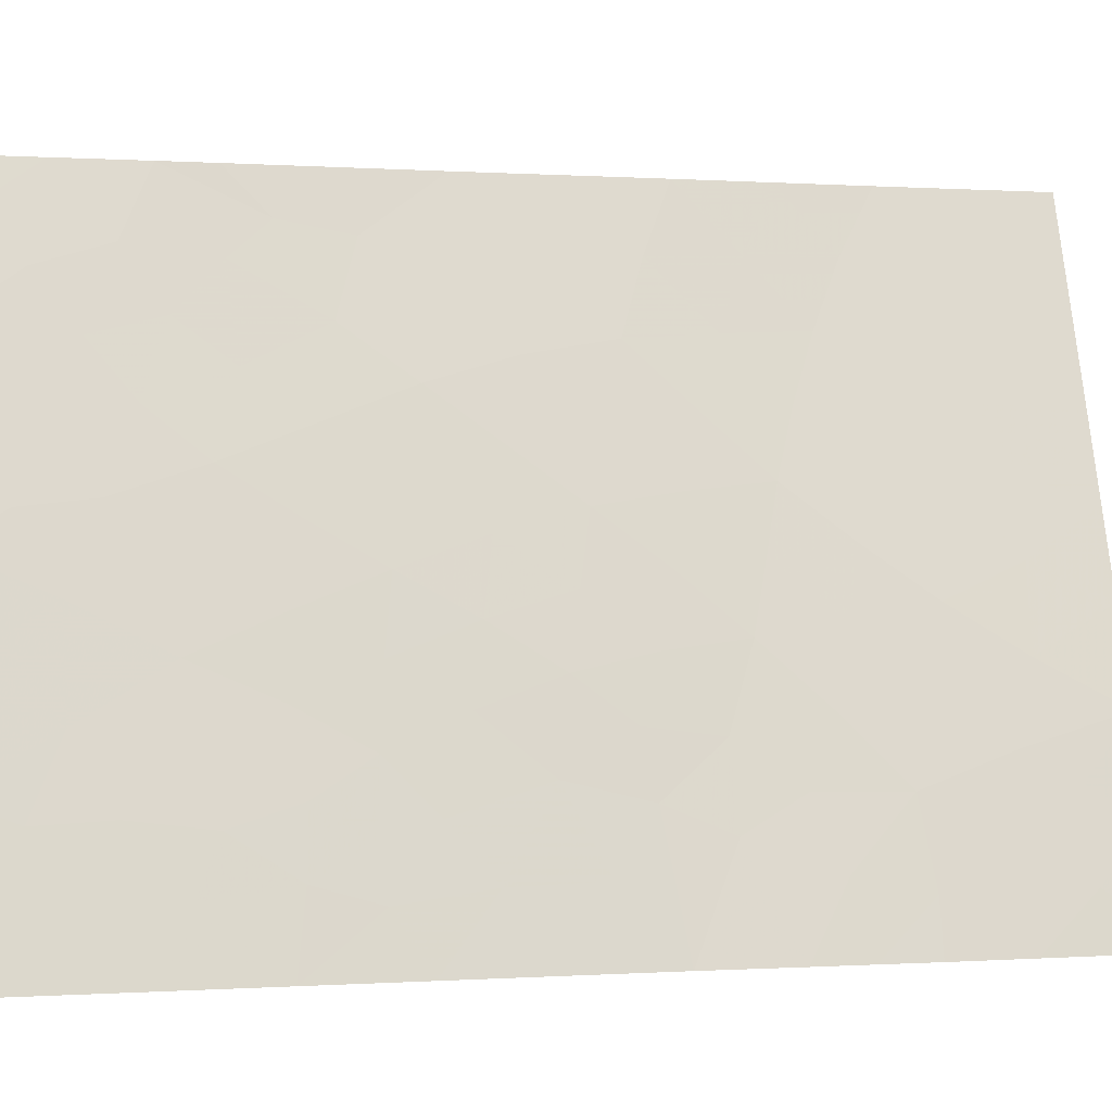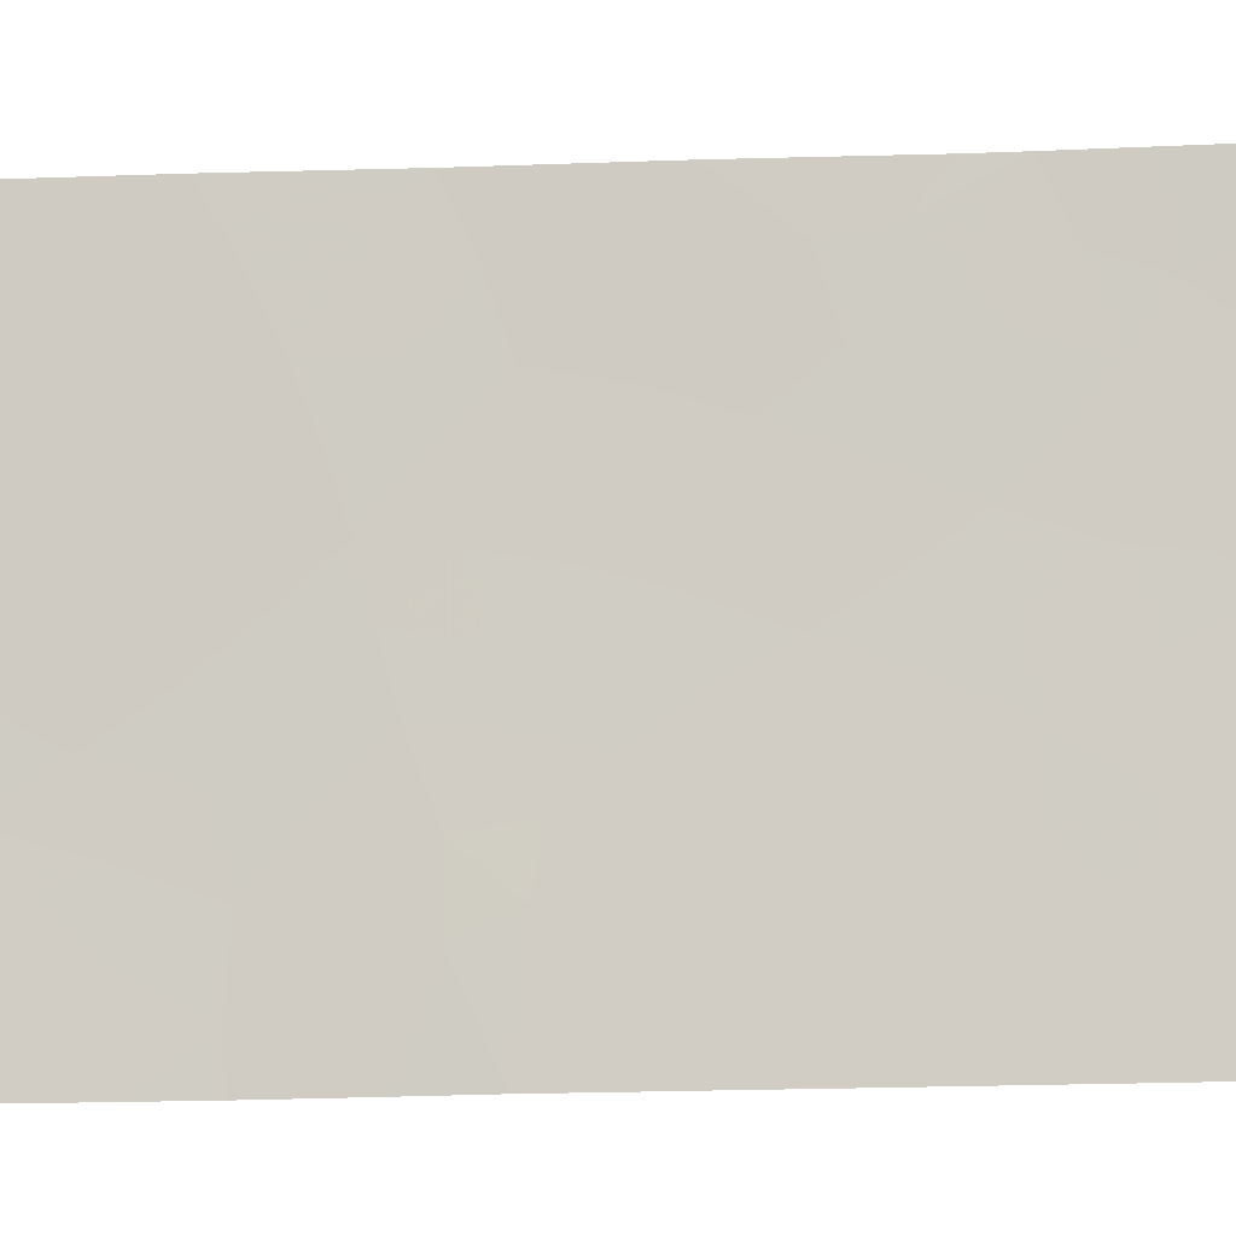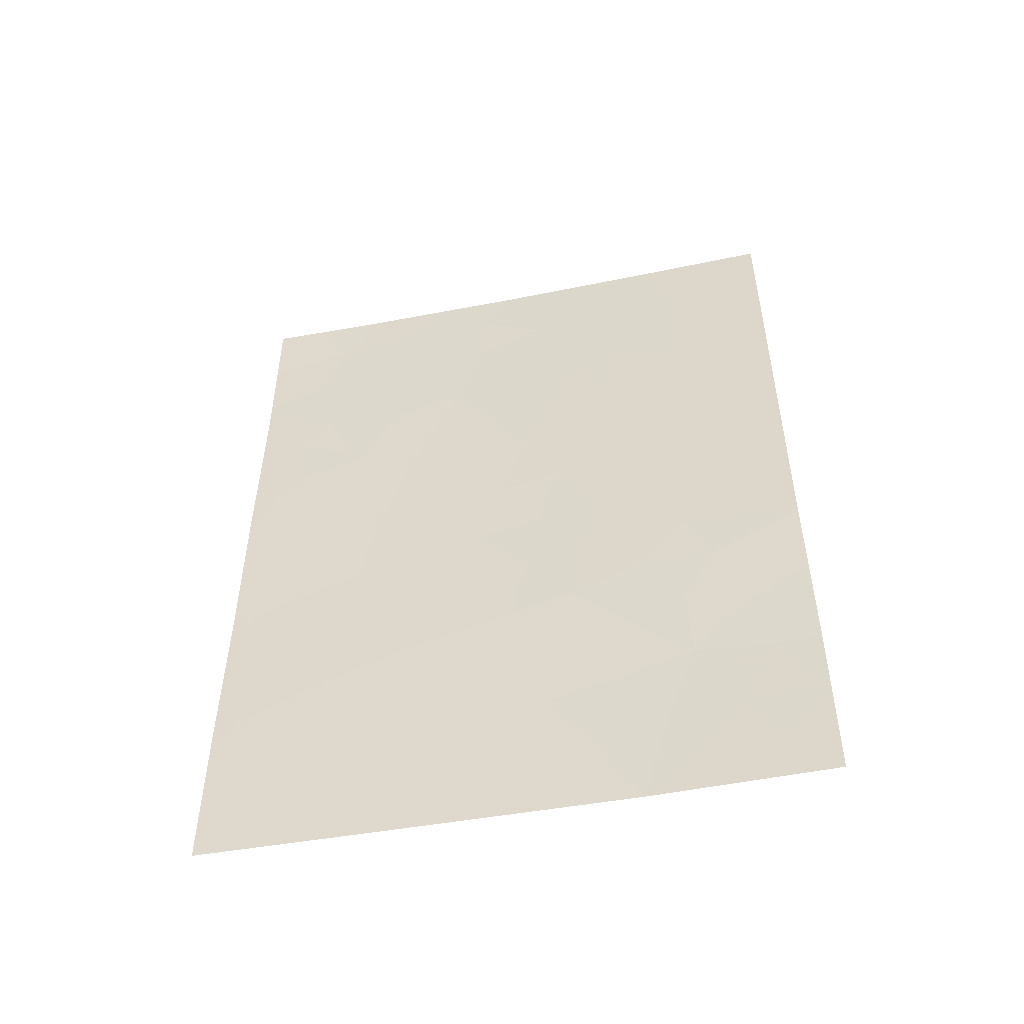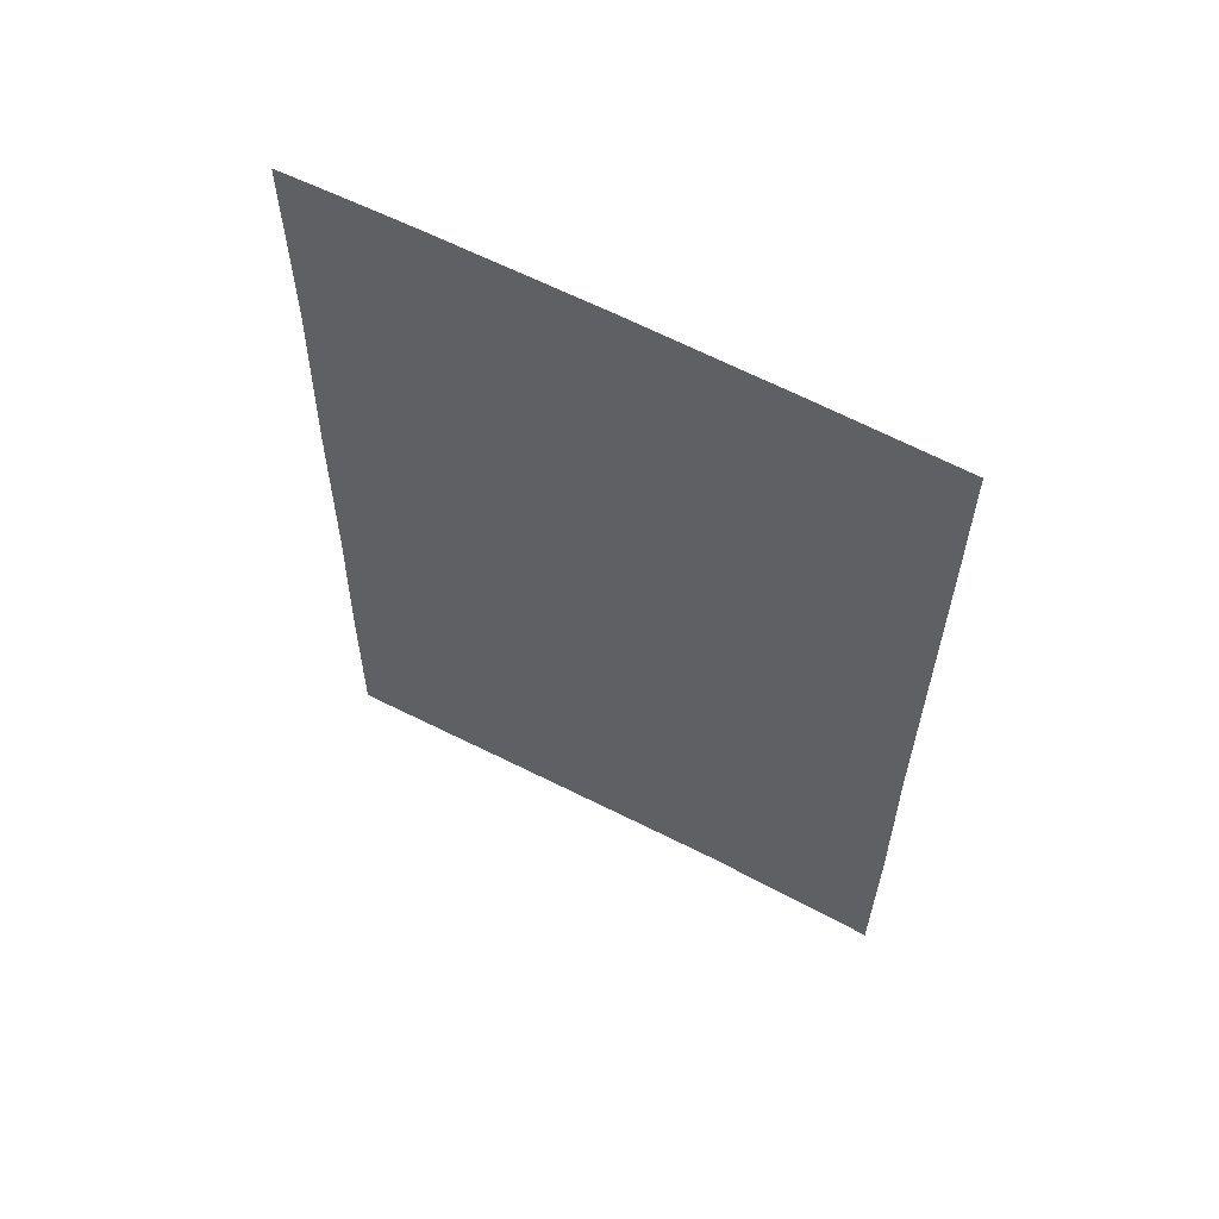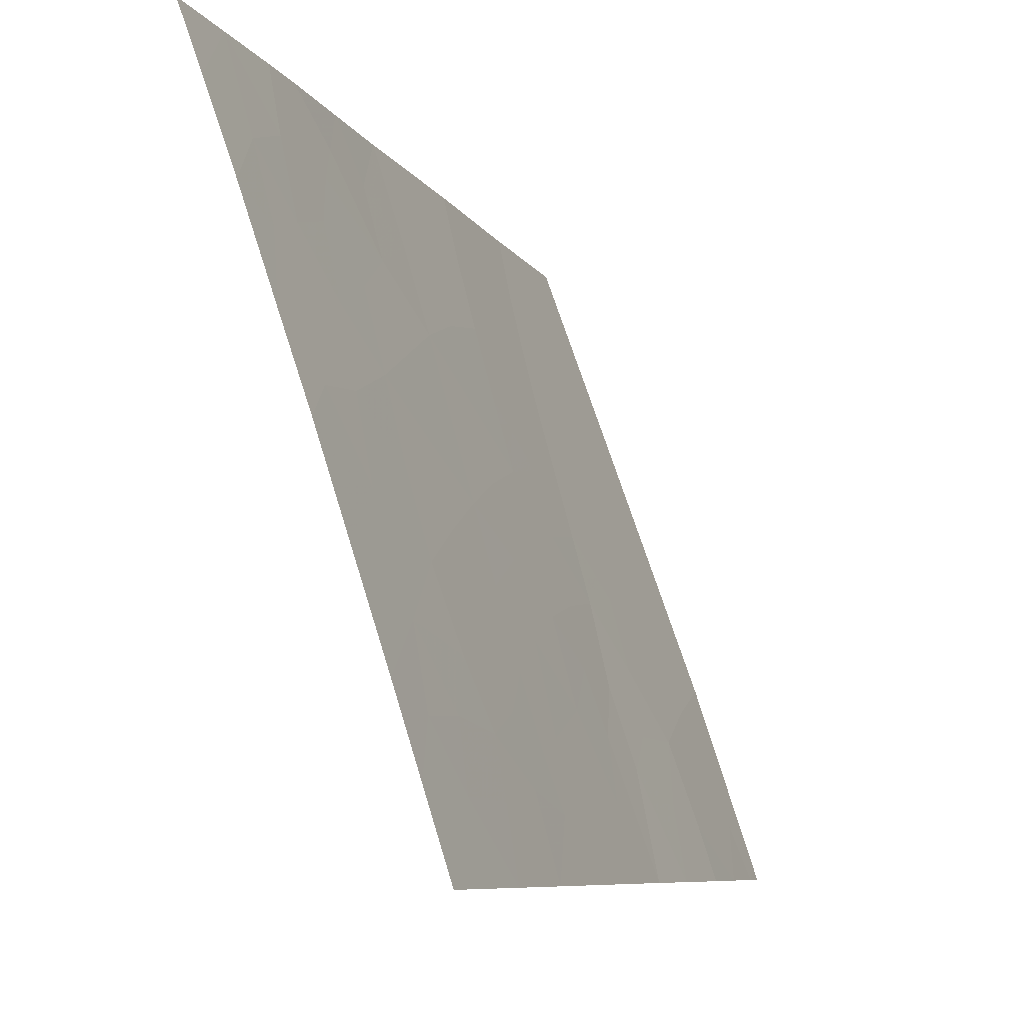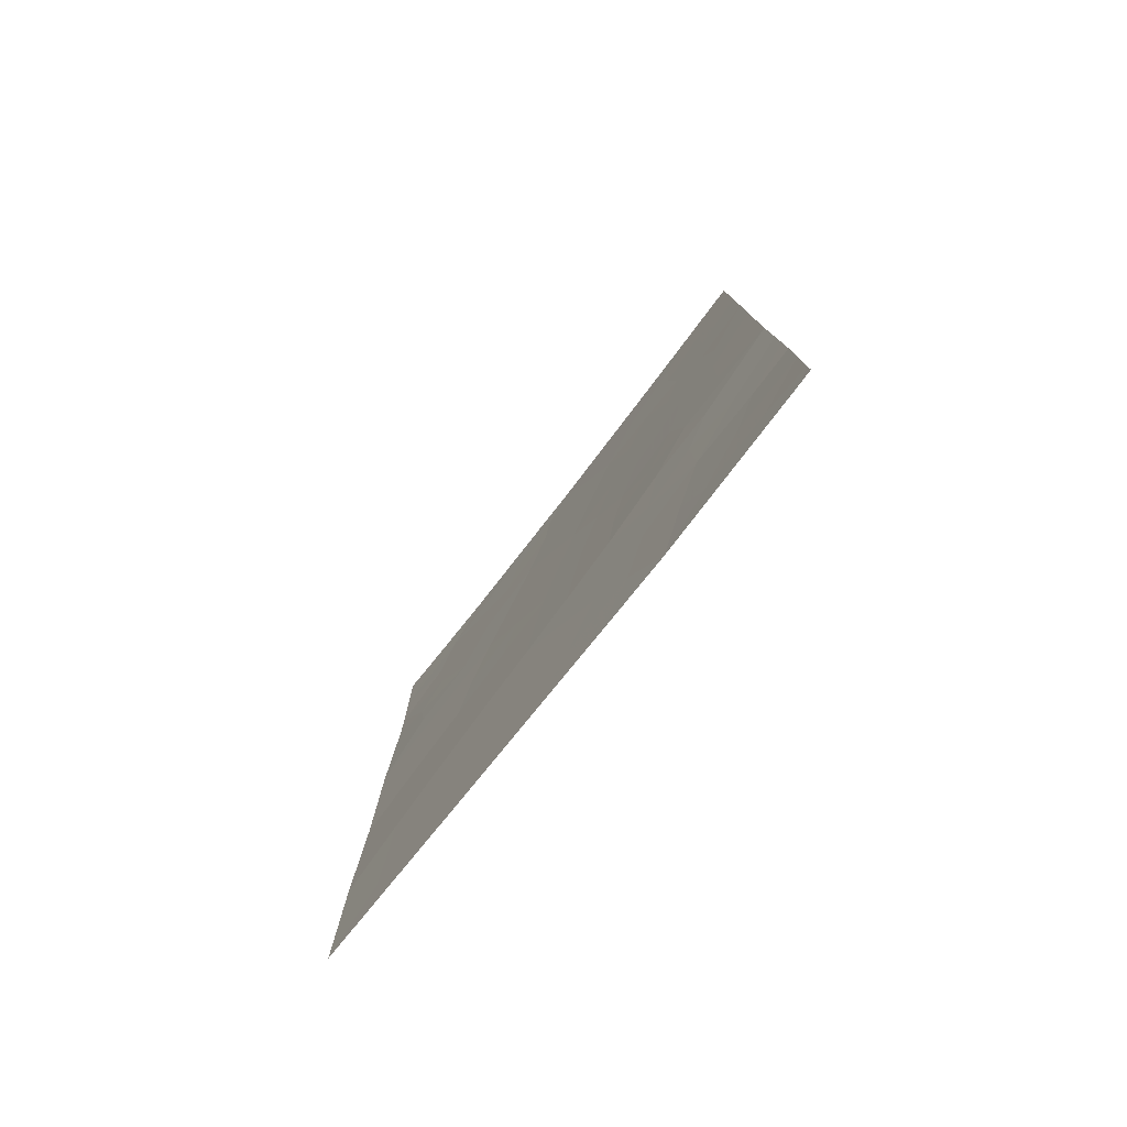
<metadata>
{"format":"obj","ext":"obj","renderer":"f3d","projection":"perspective","resolution":1024,"background":"white","views":[{"elev":0.1,"azim":-104.2,"up":"+Z"},{"elev":-25.8,"azim":93.4,"up":"+Z"},{"elev":-50.5,"azim":120.7,"up":"+Y"},{"elev":59.6,"azim":137.2,"up":"+Y"},{"elev":-7.6,"azim":-162.6,"up":"+Z"},{"elev":-78.5,"azim":160.7,"up":"+Y"}]}
</metadata>
<code>
v -91.73 47.87 100
v -91.71 50 100
v -92.34 50 98.26
v -93.94 47.46 93.42
v -93.22 38 95.52
v -94.39 45.5 92
v -94.4 38.39 92
v -94.42 40.41 92
v -92.5 45.27 97.74
v -91.73 47.2 100
v -92.07 47.19 98.99
v -91.67 42.4 100
v -92.8 41.59 96.77
v -93.62 38 94.4
v -93.14 45.69 95.87
v -93.08 50 96.07
v -93.82 50 93.78
v -92.8 47.4 96.92
v -94.4 48.17 92
v -91.69 44.81 100
v -94.39 50 92
v -94.35 38 92.16
v -94.4 38 92
v -92.18 38.93 98.45
v -91.62 38 100
v -92.49 38 97.56
v -91.63 40.11 100
v -93.34 42.02 95.18
v -93.47 43.97 94.85
v -93.88 40.49 93.64
v -94.41 41.8 92
v -94.38 42.97 92
v -93.23 39.95 95.53
v -92.92 43.62 96.5
v -92.36 48.63 98.18
v -92.22 41 98.37
v -92.3 43.12 98.25
v -93.66 42.39 94.2
v -93.42 47.8 95.03
v -93.71 45.92 94.1
v -91.72 48.93 100
v -91.99 50 99.25
v -93.07 38.95 95.96
v -94.39 46.84 92
v -94.15 47.77 92.77
v -94.1 46.69 92.91
v -94.41 39.4 92
v -94.08 39.49 93.01
v -94.21 40.38 92.64
v -92.69 49.07 97.23
v -92.75 50 97.05
v -94.14 48.86 92.81
v -94.39 49.08 92
v -94.11 50 92.89
v -91.68 43.61 100
v -91.98 42.8 99.14
v -92.02 43.93 99.05
v -92.44 49.38 97.95
v -91.92 46.68 99.43
v -92.03 48.26 99.14
v -92.06 38 98.78
v -91.88 38.71 99.27
v -91.63 39.06 100
v -91.91 39.58 99.21
v -92.86 38 96.54
v -92.75 38.9 96.86
v -92.51 41.33 97.56
v -92.49 40.33 97.61
v -92.75 40.69 96.9
v -92.56 42.35 97.49
v -92.26 42.05 98.32
v -93.45 50 94.93
v -93.23 48.9 95.59
v -93.63 48.9 94.38
v -93.11 47.67 95.97
v -92.97 46.56 96.38
v -93.27 46.74 95.47
v -92.46 47.1 97.88
v -92.6 48.1 97.5
v -92.28 47.77 98.4
v -92.85 42.6 96.66
v -93.07 41.8 95.99
v -93.12 42.8 95.87
v -93.3 44.81 95.38
v -93.01 44.64 96.23
v -93.19 43.79 95.68
v -93.02 40.79 96.14
v -93.3 40.99 95.32
v -93.74 39.29 94.04
v -93.54 40.16 94.64
v -93.59 41.26 94.46
v -93.98 38 93.28
v -93.86 38.66 93.68
v -91.71 46.01 100
v -91.96 45.82 99.27
v -92.13 45.03 98.77
v -92.29 46.11 98.37
v -94.41 41.11 92
v -94.13 41.28 92.85
v -94.39 44.24 92
v -94.12 44.8 92.83
v -94.1 43.69 92.86
v -94.17 45.92 92.69
v -92.65 46.33 97.33
v -92.83 45.49 96.78
v -93.98 42.37 93.24
v -93.85 41.61 93.65
v -93.39 43.01 95.05
v -93.63 43.3 94.32
v -92.71 44.44 97.12
v -92.38 44.2 98.06
v -92.83 39.81 96.64
v -92.2 39.97 98.41
v -91.93 40.61 99.19
v -92.48 39.29 97.62
v -91.95 41.69 99.17
v -91.65 41.26 100
v -92.62 43.39 97.36
v -93.87 43.17 93.58
v -93.79 44.16 93.82
v -93.42 45.83 95
v -93.56 46.79 94.59
v -93.58 44.97 94.5
v -93.9 48.42 93.54
v -93.71 47.69 94.14
v -92.91 48.49 96.57
v -92.13 49.16 98.87
v -93.92 49.3 93.5
v -94.19 38.63 92.66
v -92.95 49.36 96.47
v -93.43 39.04 94.96
v -93.85 46.63 93.67
v -93.91 45.34 93.48
v -93.97 45.99 93.31
f 41 60 127
f 44 45 46
f 47 8 49
f 58 50 51
f 52 53 54
f 55 56 57
f 22 23 7
f 10 94 59
f 61 24 62
f 63 62 64
f 65 43 66
f 67 68 69
f 70 71 67
f 72 73 74
f 75 76 77
f 78 79 80
f 81 82 83
f 84 85 86
f 87 88 82
f 131 89 90
f 91 88 90
f 14 92 93
f 94 20 95
f 96 97 95
f 48 89 93
f 98 99 49
f 100 101 102
f 104 105 76
f 104 78 97
f 107 99 106
f 108 38 109
f 83 108 86
f 85 105 110
f 57 111 96
f 112 87 69
f 64 113 114
f 68 113 115
f 116 71 56
f 116 117 114
f 70 81 118
f 118 110 111
f 38 91 107
f 109 119 120
f 77 121 122
f 119 106 32
f 133 123 120
f 45 52 124
f 124 74 125
f 103 133 101
f 122 132 125
f 123 121 84
f 50 79 126
f 73 126 75
f 2 41 42
f 41 1 60
f 42 127 3
f 131 5 14
f 6 44 103
f 44 19 45
f 46 45 4
f 129 47 48
f 47 49 48
f 49 30 48
f 3 58 51
f 58 35 50
f 51 50 130
f 17 128 54
f 52 19 53
f 54 53 21
f 20 55 57
f 55 12 56
f 57 56 37
f 1 59 11
f 35 58 127
f 58 3 127
f 25 61 62
f 61 26 24
f 27 63 64
f 63 25 62
f 64 62 24
f 26 65 66
f 65 5 43
f 13 67 69
f 67 36 68
f 69 68 112
f 13 70 67
f 70 37 71
f 67 71 36
f 17 72 74
f 72 16 73
f 74 73 39
f 39 75 77
f 75 18 76
f 77 76 15
f 11 78 80
f 78 18 79
f 80 79 35
f 34 81 83
f 81 13 82
f 83 82 28
f 29 84 86
f 84 15 85
f 86 85 34
f 13 87 82
f 87 33 88
f 82 88 28
f 33 131 90
f 90 89 30
f 30 91 90
f 91 28 88
f 90 88 33
f 92 129 93
f 20 96 95
f 96 9 97
f 59 97 11
f 48 30 89
f 8 98 49
f 98 31 99
f 49 99 30
f 32 100 102
f 100 6 101
f 102 101 120
f 46 4 132
f 18 104 76
f 104 9 105
f 76 105 15
f 9 104 97
f 104 18 78
f 97 78 11
f 31 32 106
f 107 30 99
f 106 99 31
f 29 108 109
f 108 28 38
f 34 83 86
f 83 28 108
f 86 108 29
f 34 85 110
f 85 15 105
f 110 105 9
f 60 35 127
f 20 57 96
f 57 37 111
f 96 111 9
f 112 43 33
f 112 33 87
f 69 87 13
f 27 64 114
f 64 24 113
f 114 113 36
f 112 68 115
f 68 36 113
f 115 113 24
f 12 116 56
f 116 36 71
f 56 71 37
f 36 116 114
f 116 12 117
f 114 117 27
f 37 70 118
f 70 13 81
f 118 81 34
f 37 118 111
f 118 34 110
f 111 110 9
f 38 28 91
f 107 91 30
f 112 115 66
f 29 109 120
f 109 38 119
f 39 77 122
f 77 15 121
f 122 121 40
f 120 119 102
f 119 38 106
f 102 119 32
f 133 40 123
f 120 123 29
f 4 45 124
f 45 19 52
f 4 124 125
f 124 128 74
f 125 74 39
f 6 103 101
f 101 133 120
f 39 122 125
f 122 40 132
f 125 132 4
f 29 123 84
f 123 40 121
f 84 121 15
f 50 35 79
f 126 79 18
f 39 73 75
f 75 126 18
f 115 24 26
f 7 129 22
f 95 97 59
f 66 115 26
f 129 7 47
f 128 52 54
f 80 35 60
f 128 124 52
f 128 17 74
f 41 127 42
f 129 48 93
f 129 92 22
f 73 16 130
f 51 130 16
f 66 43 112
f 126 130 50
f 73 130 126
f 134 46 132
f 103 44 46
f 33 43 131
f 5 131 43
f 95 59 94
f 133 134 40
f 132 40 134
f 103 134 133
f 134 103 46
f 1 11 60
f 11 80 60
f 10 59 1
f 106 38 107
f 14 93 89
f 14 89 131

</code>
